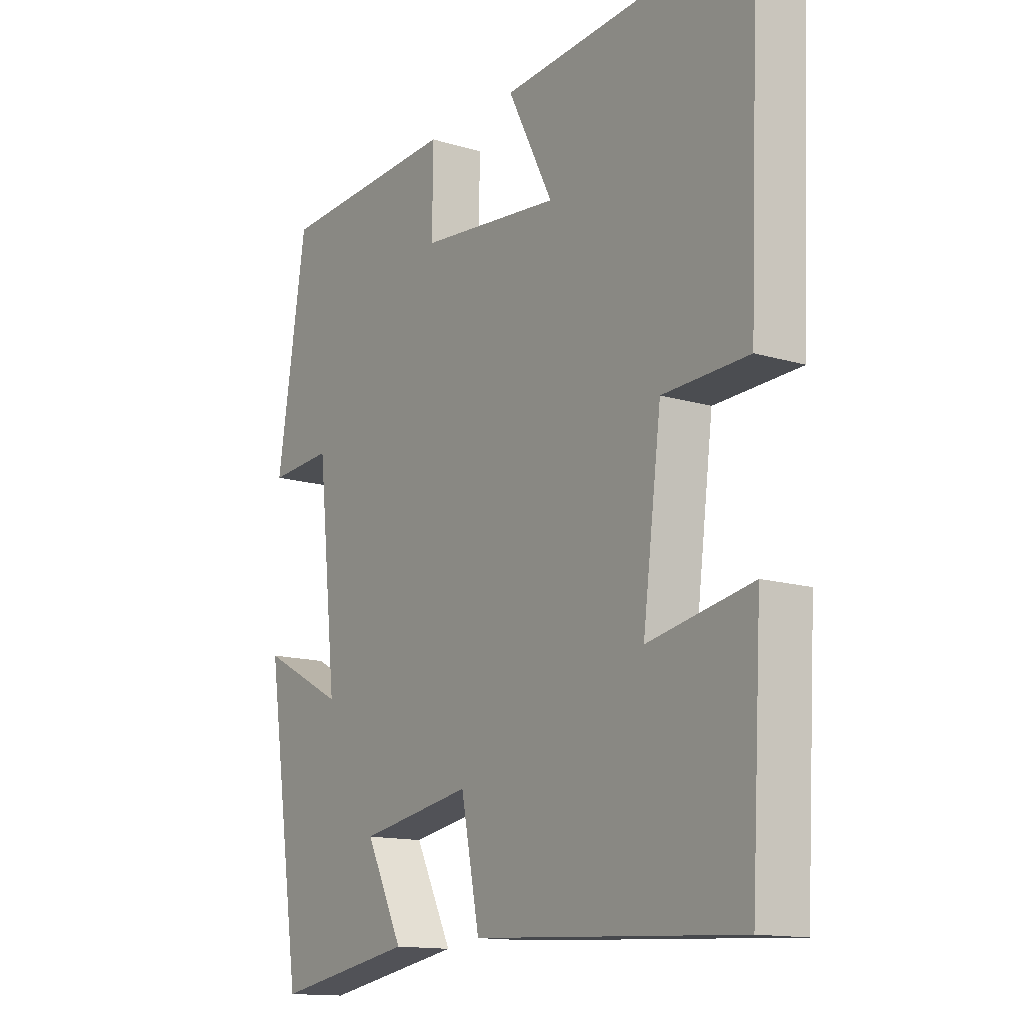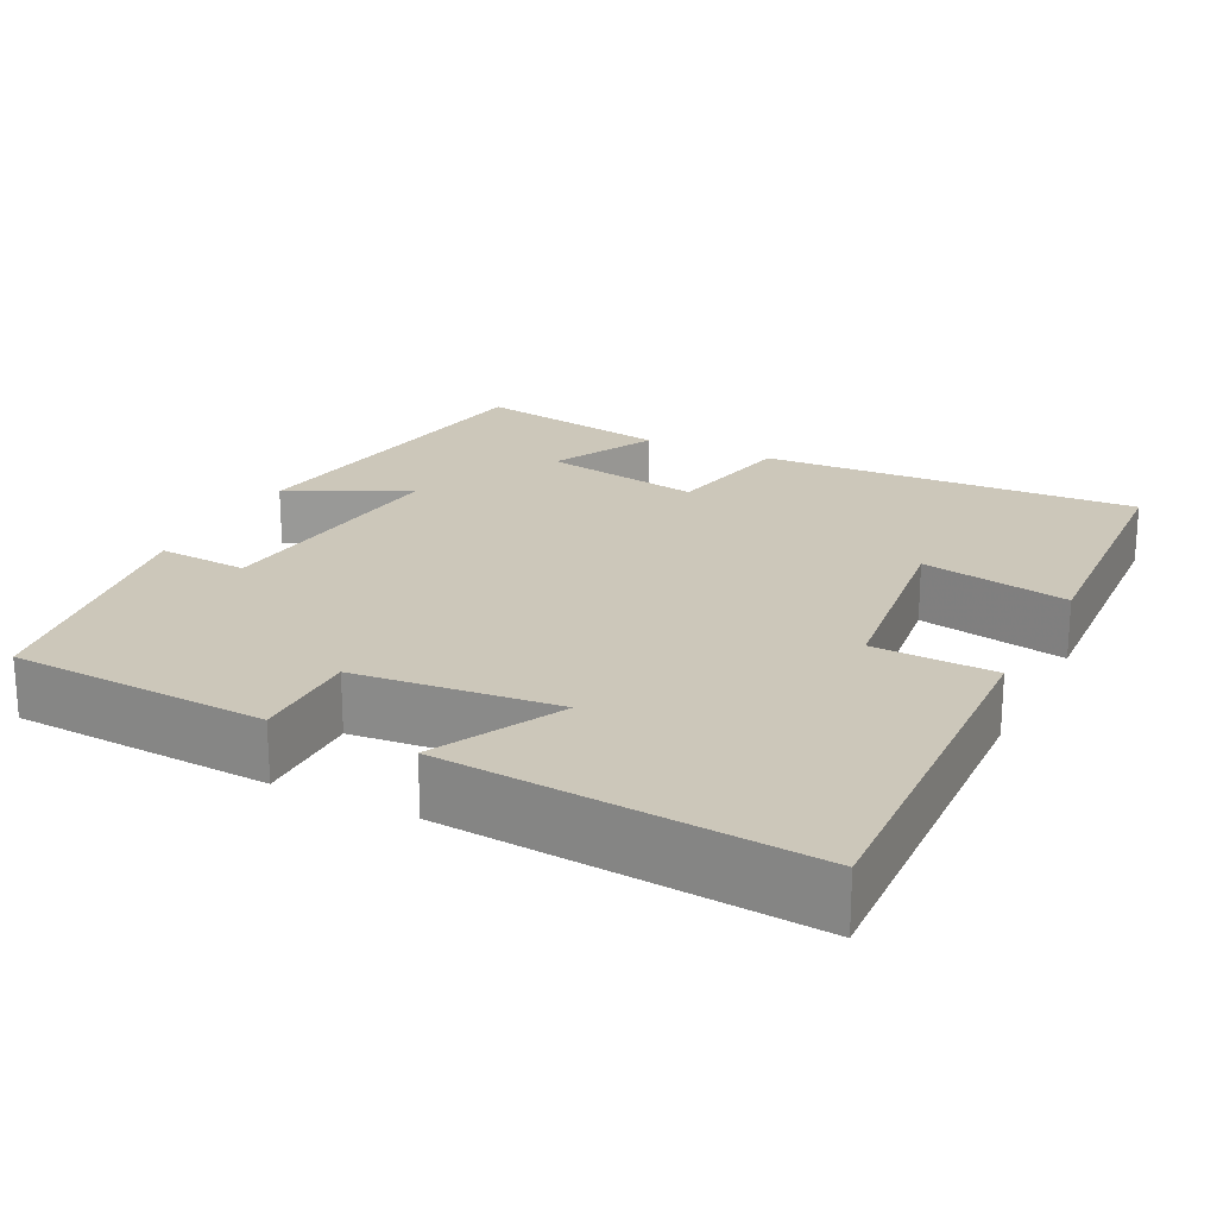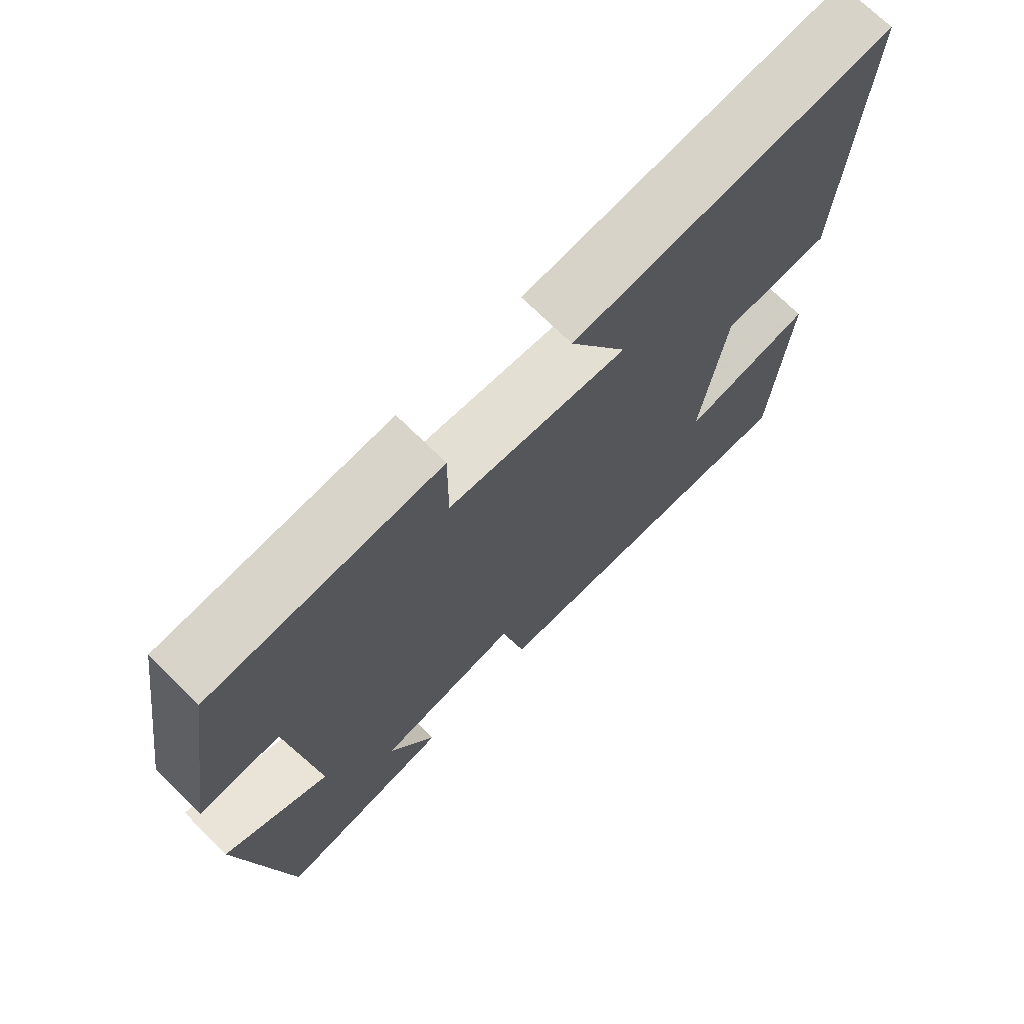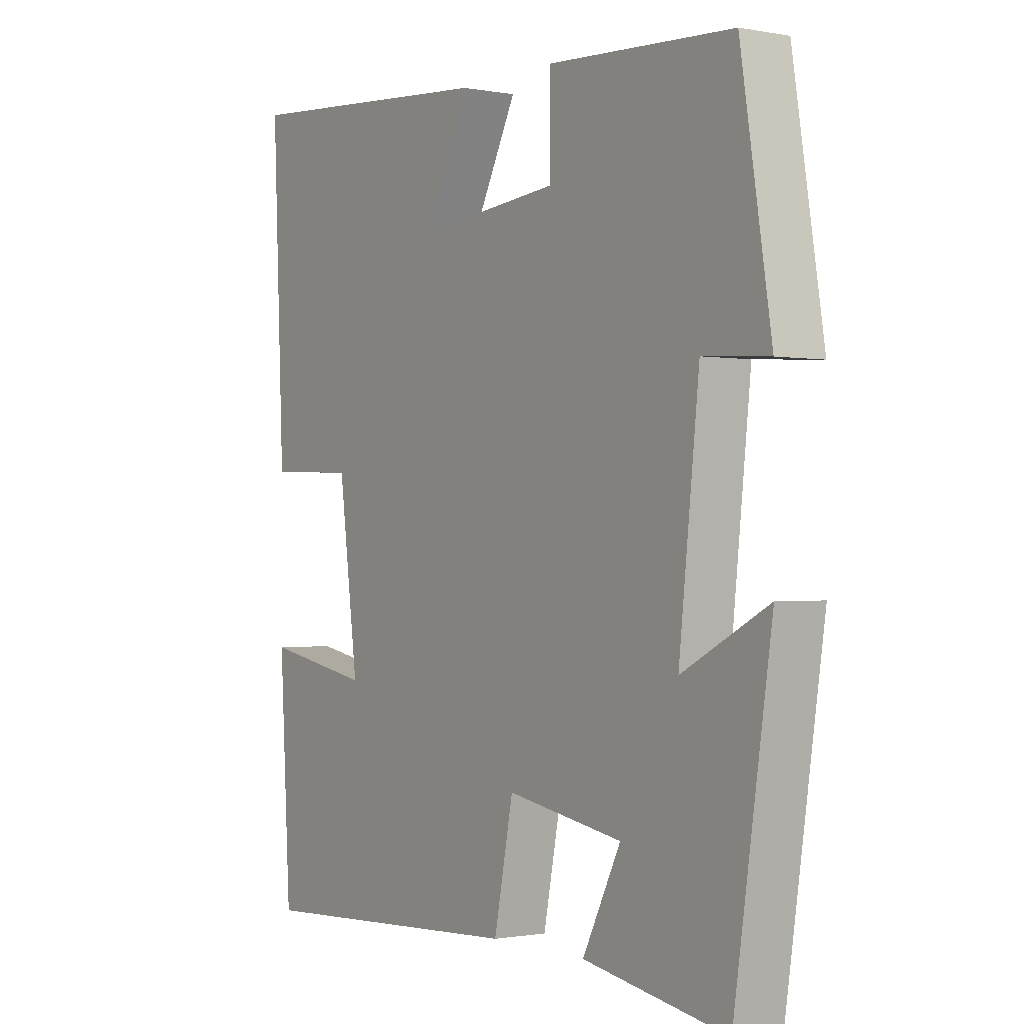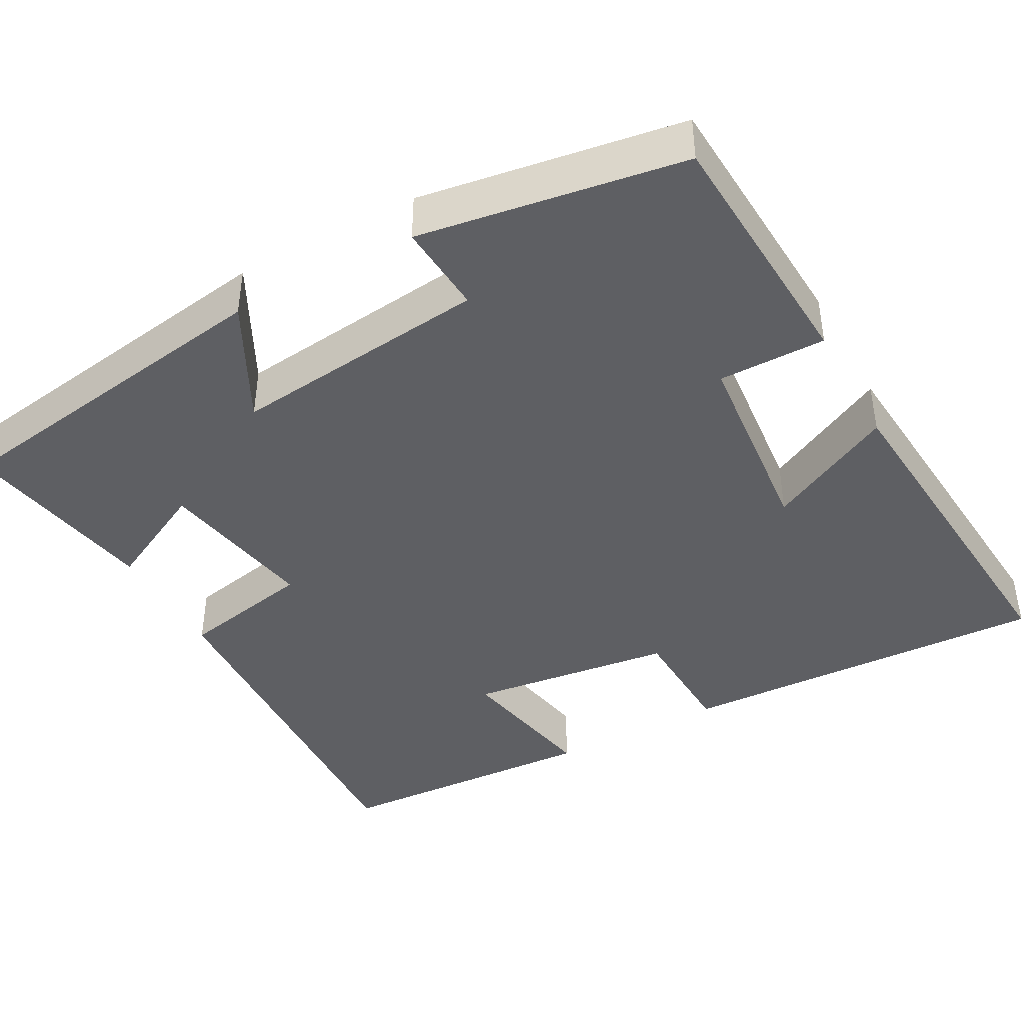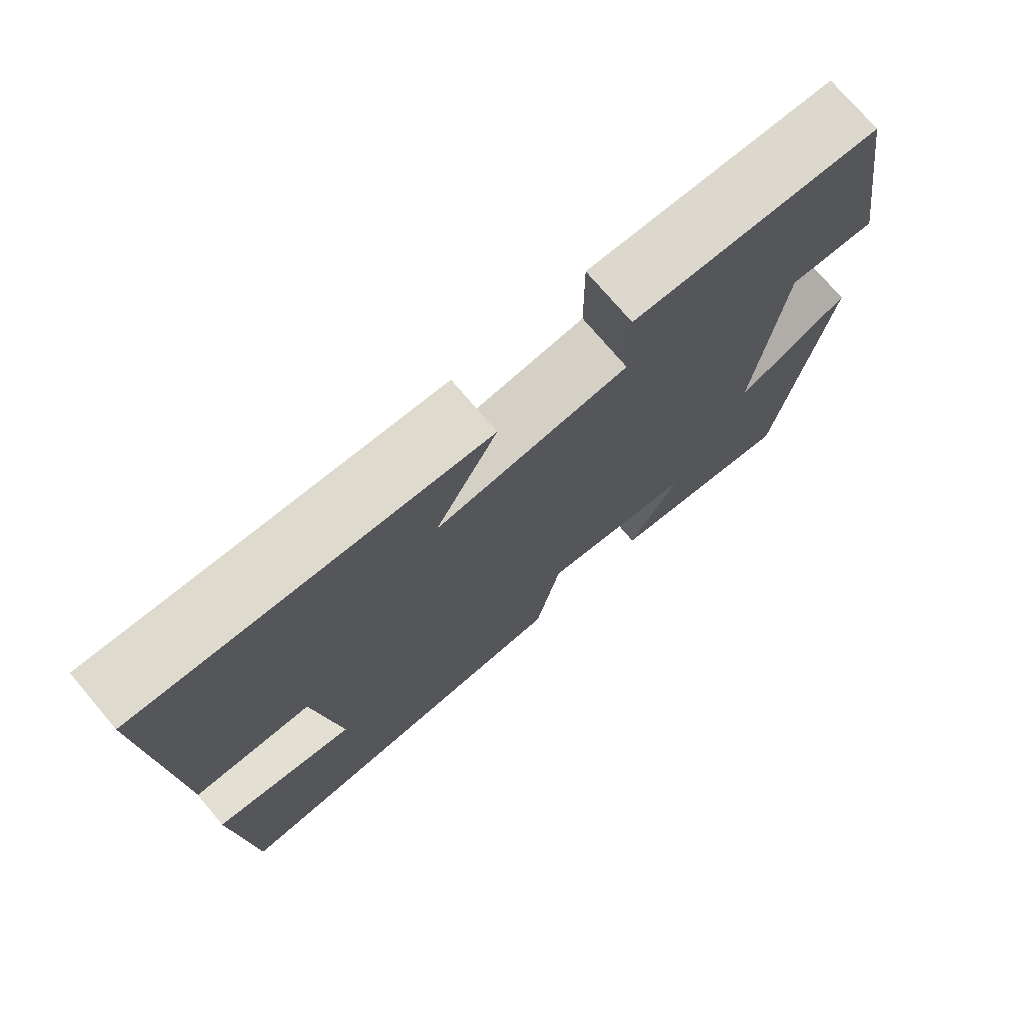
<metadata>
{"format":"obj","ext":"obj","renderer":"f3d","projection":"perspective","resolution":1024,"background":"white","views":[{"elev":-13.9,"azim":56.0,"up":"+Z"},{"elev":21.3,"azim":26.7,"up":"+Y"},{"elev":72.0,"azim":-45.4,"up":"+Z"},{"elev":-1.0,"azim":-124.6,"up":"+Z"},{"elev":-41.9,"azim":-61.2,"up":"+Y"},{"elev":74.6,"azim":139.6,"up":"+Z"}]}
</metadata>
<code>
v -0.446 0.07 0.482
v -0.115 0.07 0.5
v -0.116 0.07 0.362
v 0.142 0.07 0.336
v 0.059 0.07 0.5
v 0.521 0.07 0.536
v 0.5 0.07 0.056
v 0.344 0.07 0.05
v 0.31 0.07 -0.214
v 0.5 0.07 -0.178
v 0.48 0.07 -0.525
v -0.006 0.07 -0.5
v -0.04 0.07 -0.328
v -0.246 0.07 -0.364
v -0.178 0.07 -0.5
v -0.433 0.07 -0.545
v -0.5 0.07 -0.101
v -0.347 0.07 -0.181
v -0.383 0.07 0.151
v -0.5 0.07 0.143
v -0.446 0 0.482
v -0.115 0 0.5
v -0.116 0 0.362
v 0.142 0 0.336
v 0.059 0 0.5
v 0.521 0 0.536
v 0.5 0 0.056
v 0.344 0 0.05
v 0.31 0 -0.214
v 0.5 0 -0.178
v 0.48 0 -0.525
v -0.006 0 -0.5
v -0.04 0 -0.328
v -0.246 0 -0.364
v -0.178 0 -0.5
v -0.433 0 -0.545
v -0.5 0 -0.101
v -0.347 0 -0.181
v -0.383 0 0.151
v -0.5 0 0.143
f 19 20 1 2
f 18 19 2 3
f 15 16 17 18
f 14 15 18
f 13 14 18 3
f 12 13 3 4
f 9 10 11 12
f 8 9 12 4
f 6 7 8
f 4 5 6 8
f 22 21 40 39
f 23 22 39 38
f 38 37 36 35
f 38 35 34
f 23 38 34 33
f 24 23 33 32
f 32 31 30 29
f 24 32 29 28
f 28 27 26
f 28 26 25 24
f 1 21 22 2
f 2 22 23 3
f 3 23 24 4
f 4 24 25 5
f 5 25 26 6
f 6 26 27 7
f 7 27 28 8
f 8 28 29 9
f 9 29 30 10
f 10 30 31 11
f 11 31 32 12
f 12 32 33 13
f 13 33 34 14
f 14 34 35 15
f 15 35 36 16
f 16 36 37 17
f 17 37 38 18
f 18 38 39 19
f 19 39 40 20
f 20 40 21 1

</code>
